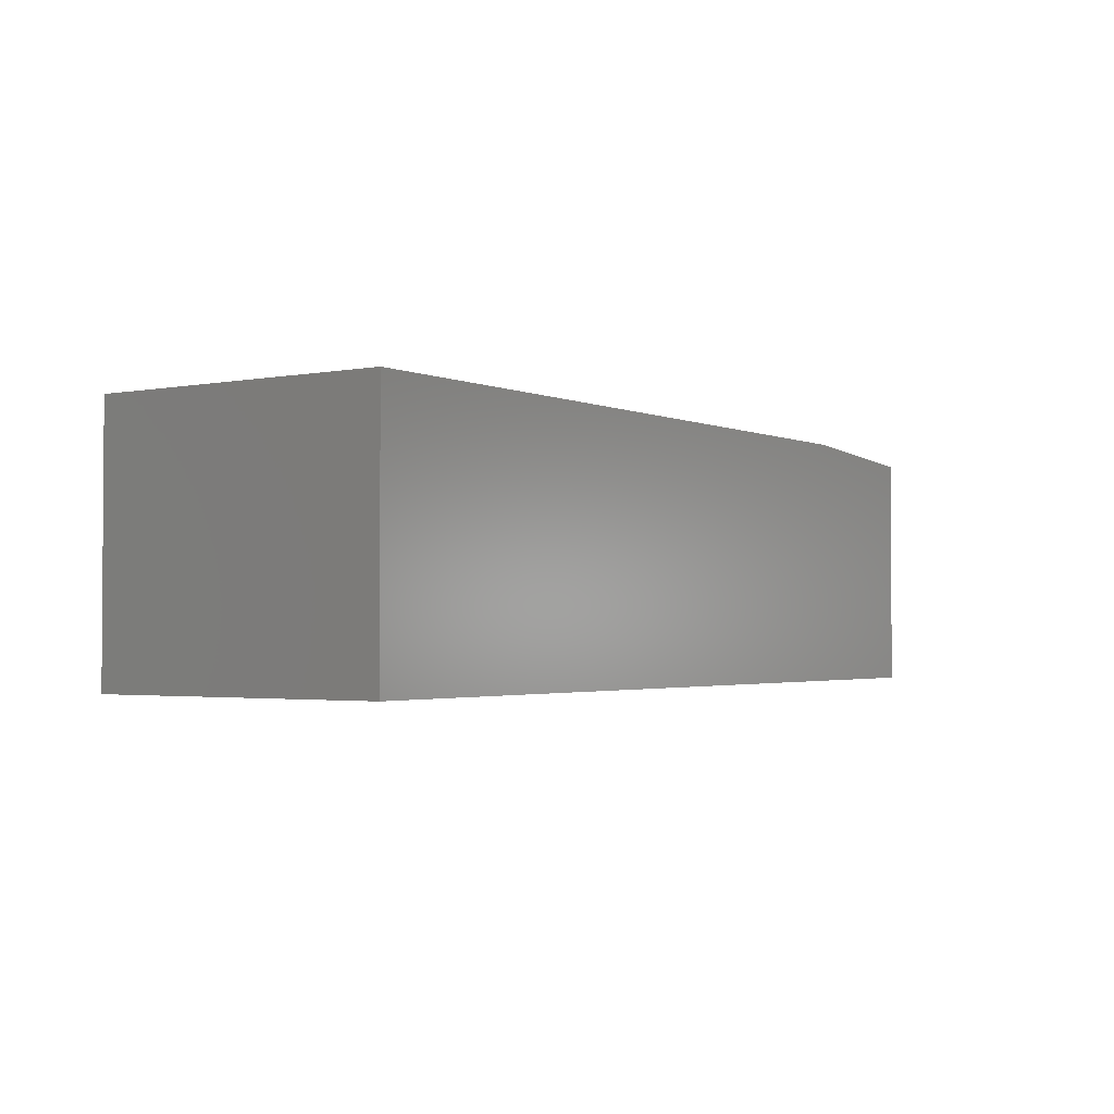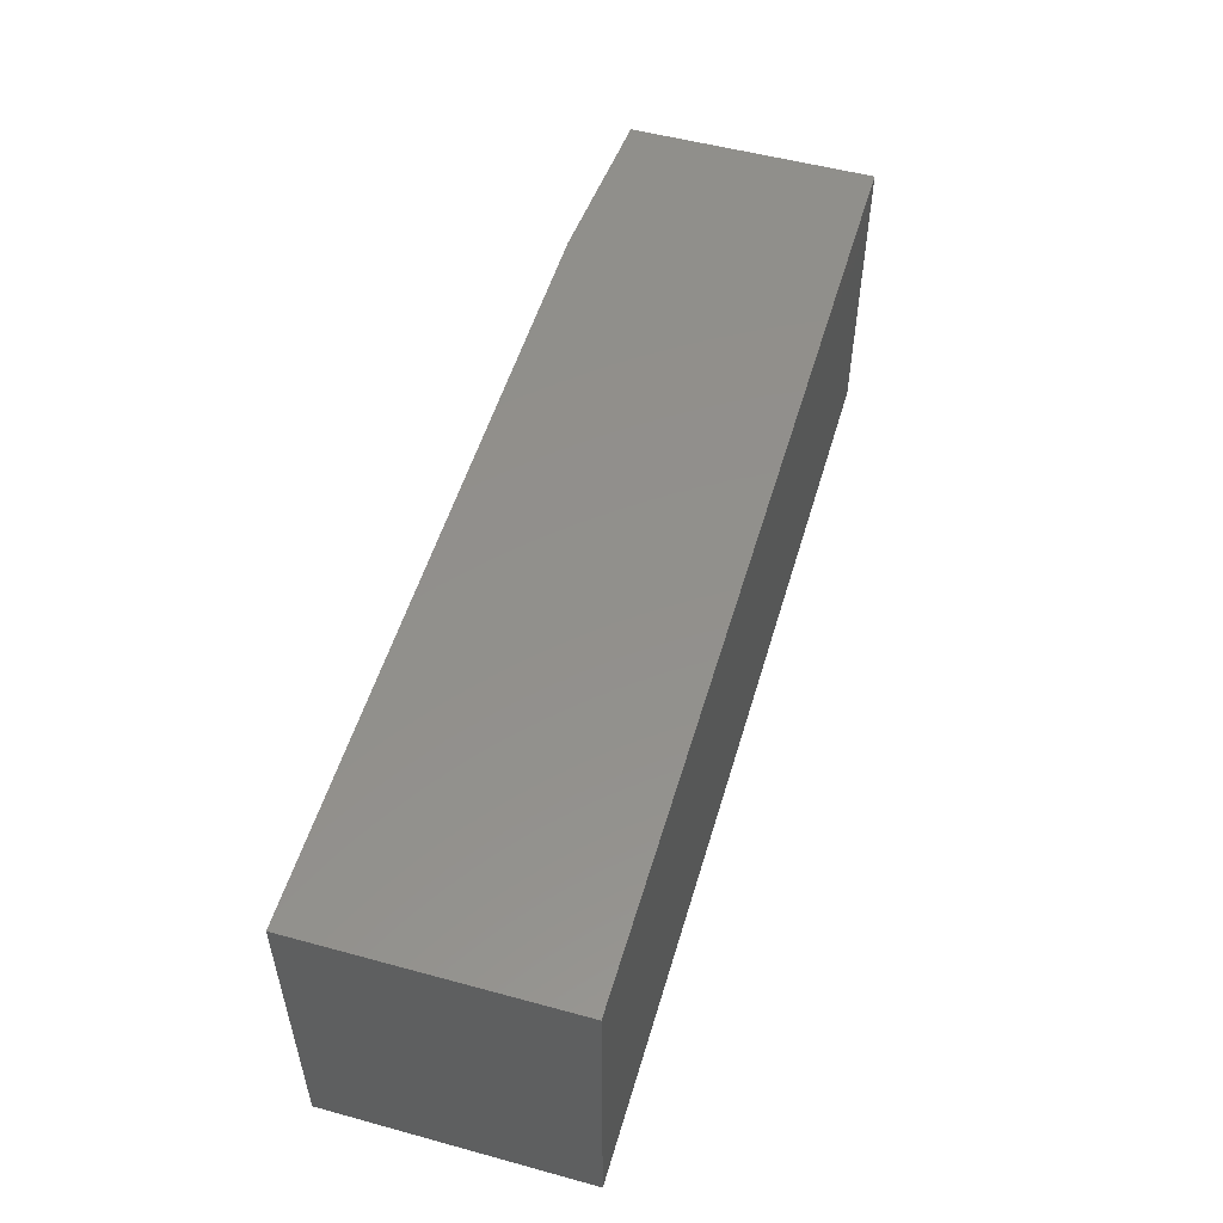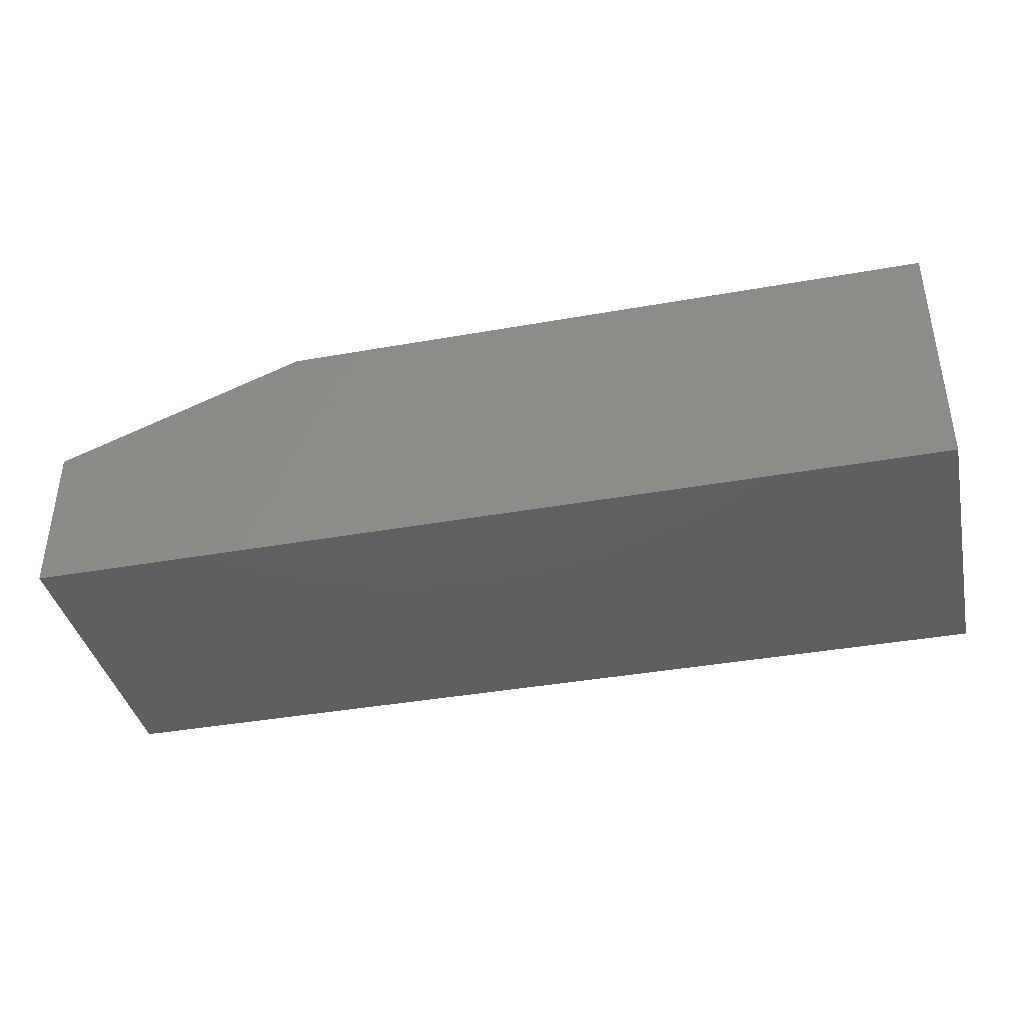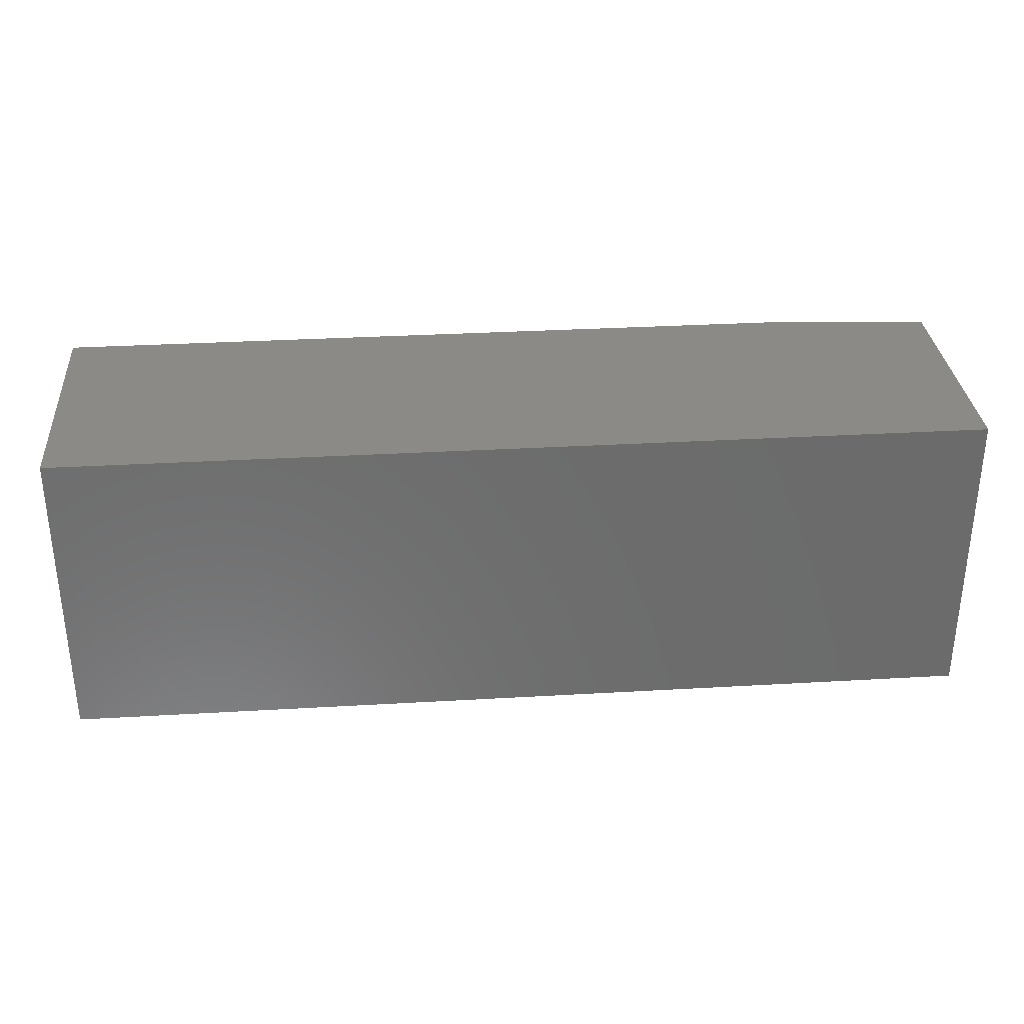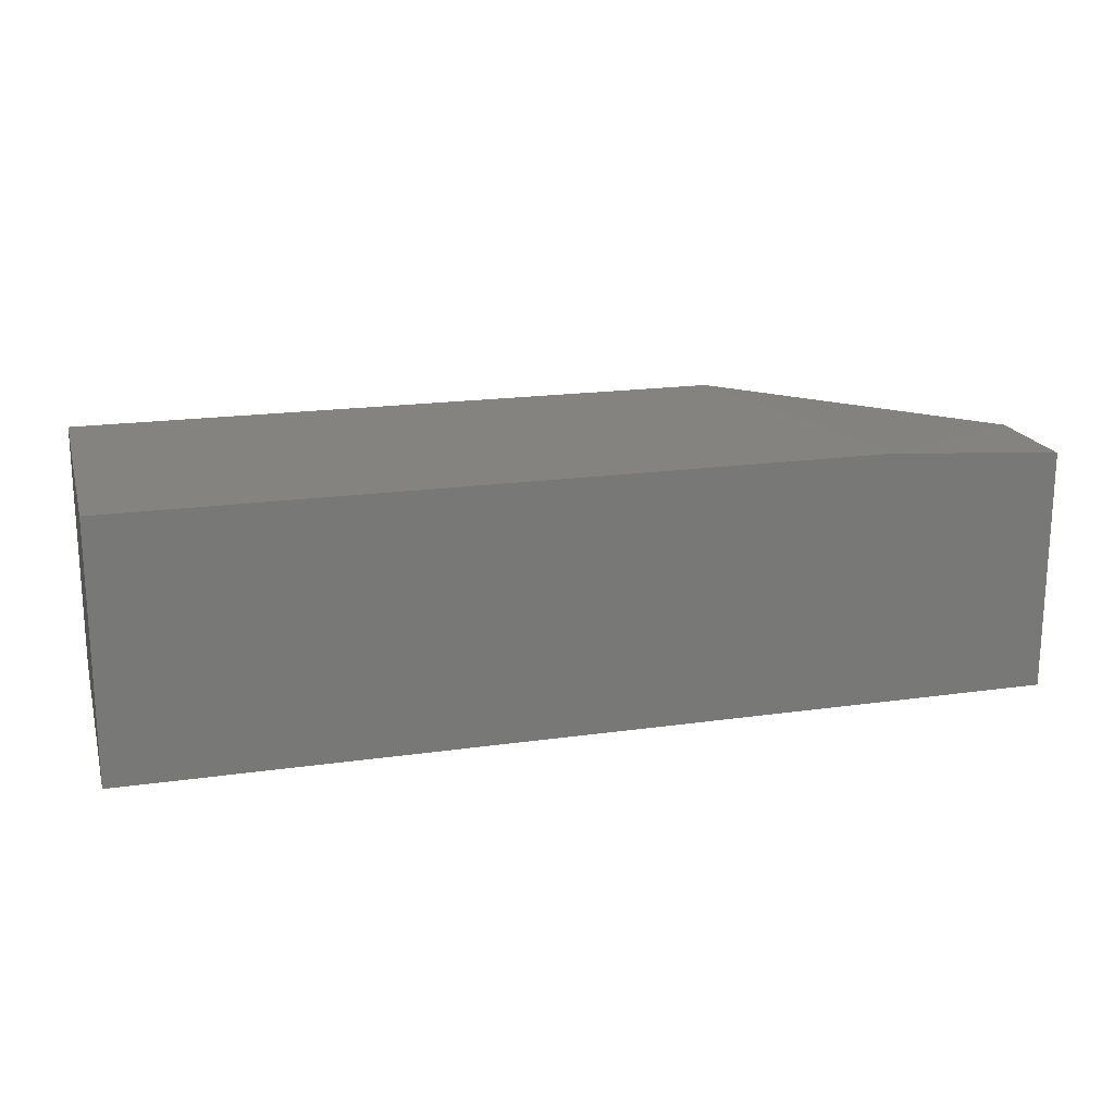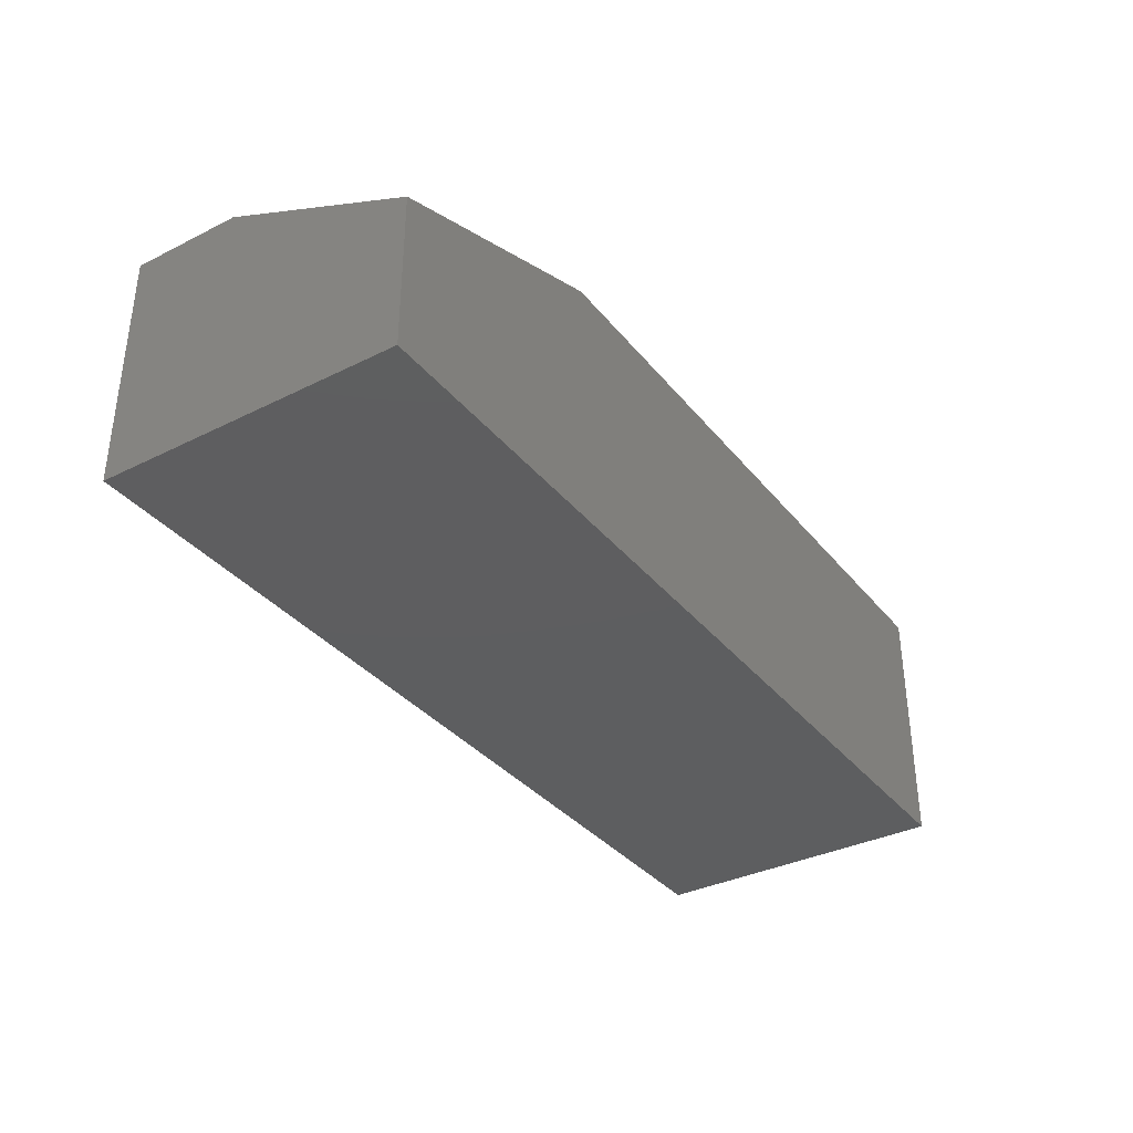
<metadata>
{"format":"stl","ext":"stl","renderer":"f3d","projection":"perspective","resolution":1024,"background":"white","views":[{"elev":-2.2,"azim":124.3,"up":"+Z"},{"elev":52.9,"azim":106.3,"up":"+Y"},{"elev":-39.3,"azim":12.5,"up":"+Z"},{"elev":31.9,"azim":175.3,"up":"+Y"},{"elev":18.8,"azim":164.8,"up":"+Z"},{"elev":-35.3,"azim":-56.6,"up":"+Z"}]}
</metadata>
<code>
# stl→obj: 11 verts, 18 faces
v 162.4 41 32.96
v 151.1 81.19 32.96
v 128.6 66.72 31.35
v 250.8 81.19 -0.8006
v 250.8 81.19 32.96
v 250.8 41 32.96
v 128.6 81.19 31.35
v 128.6 41 20.09
v 128.6 41 -0.8006
v 250.8 41 -0.8006
v 128.6 81.19 -0.8006
f 1 2 3
f 4 5 6
f 5 4 7
f 6 8 9
f 8 7 9
f 4 6 10
f 9 4 10
f 6 9 10
f 7 4 11
f 4 9 11
f 9 7 11
f 6 5 1
f 8 6 1
f 5 7 2
f 1 5 2
f 7 8 3
f 8 1 3
f 2 7 3

</code>
